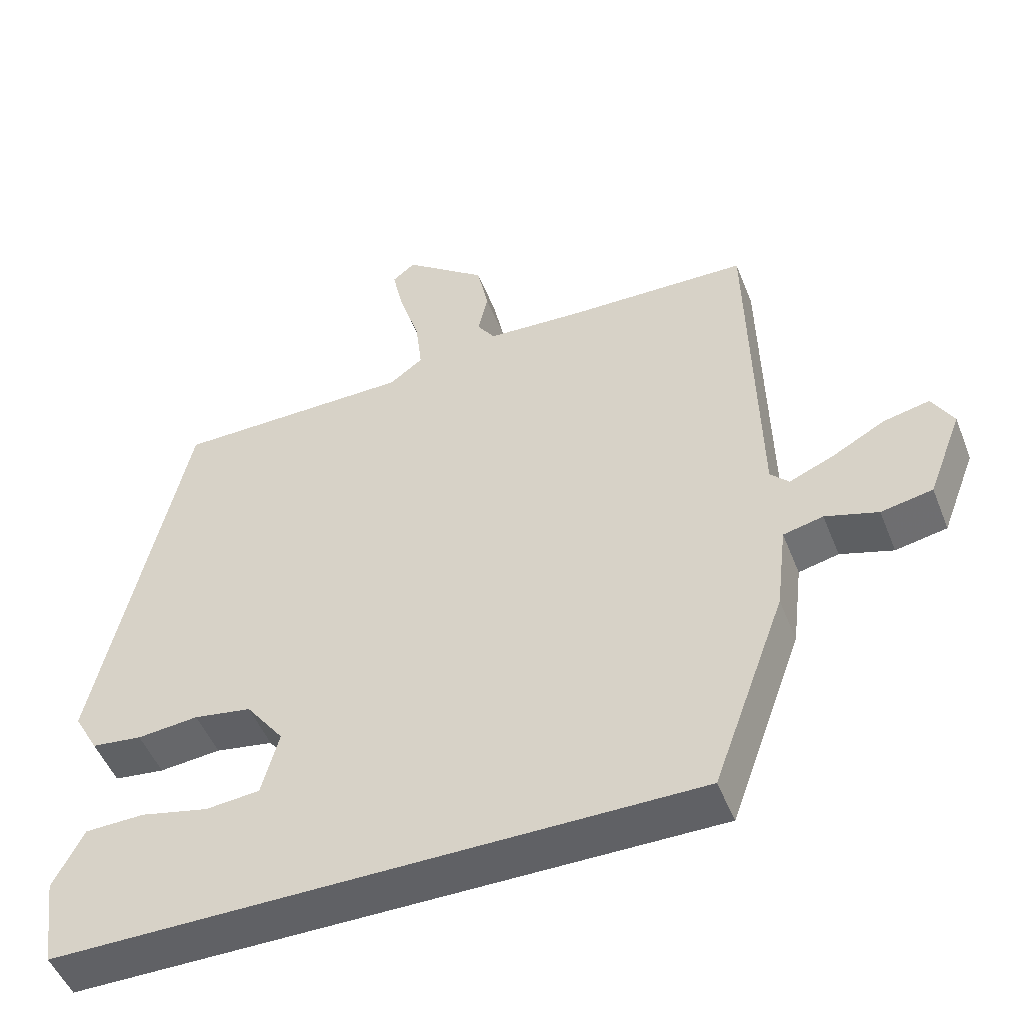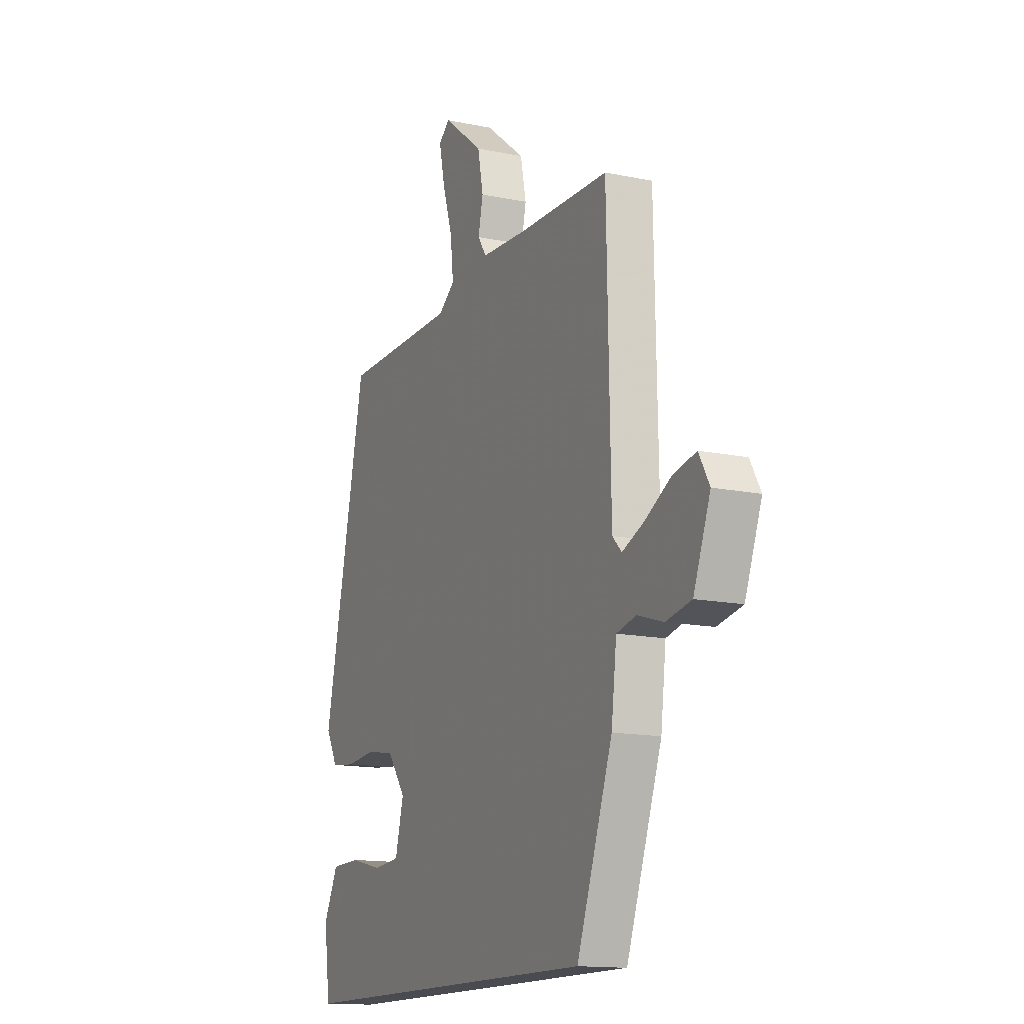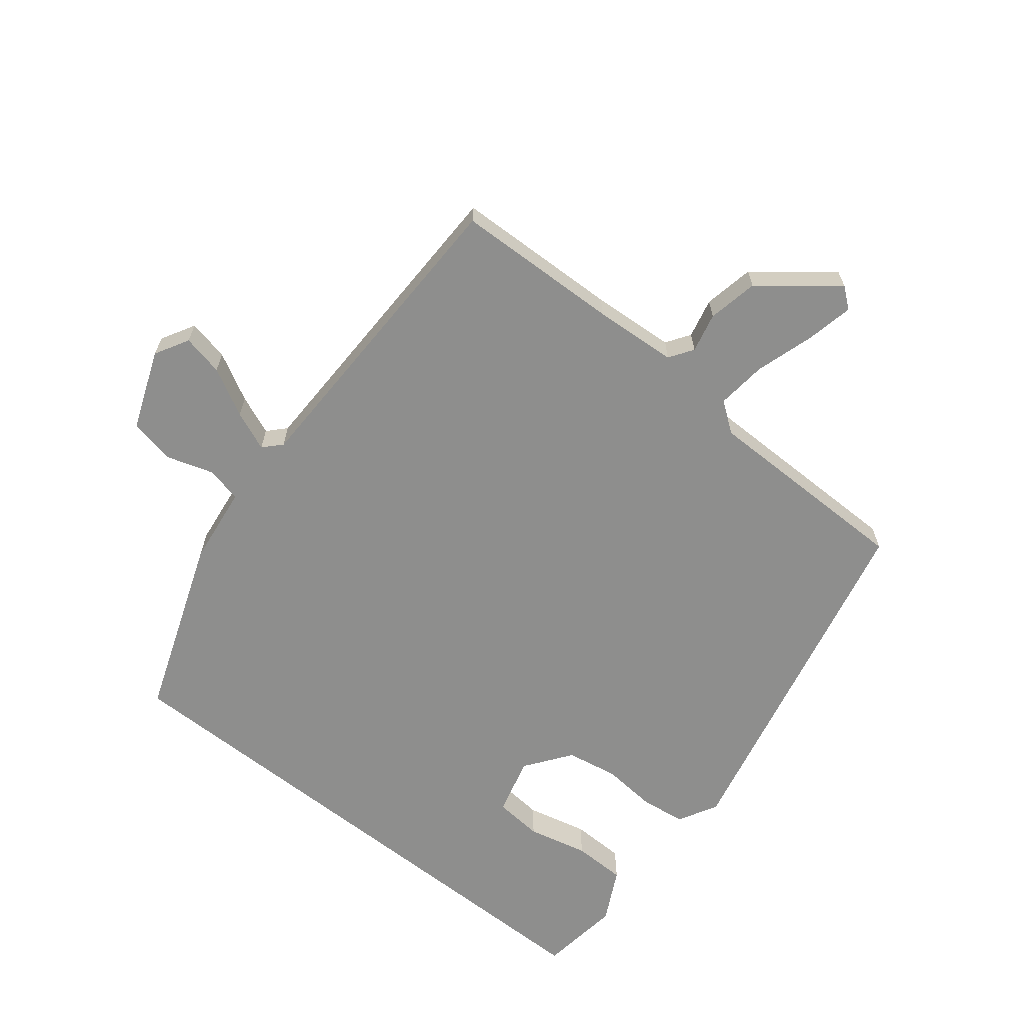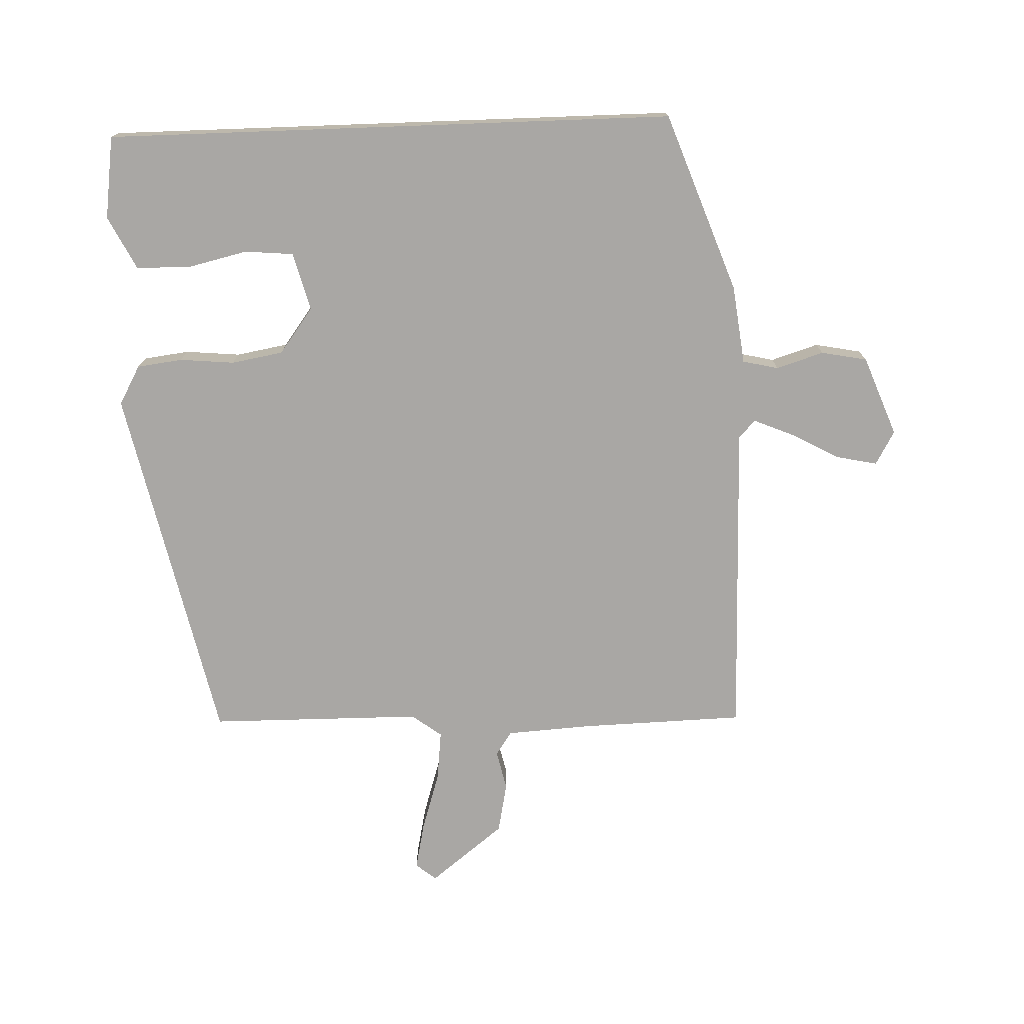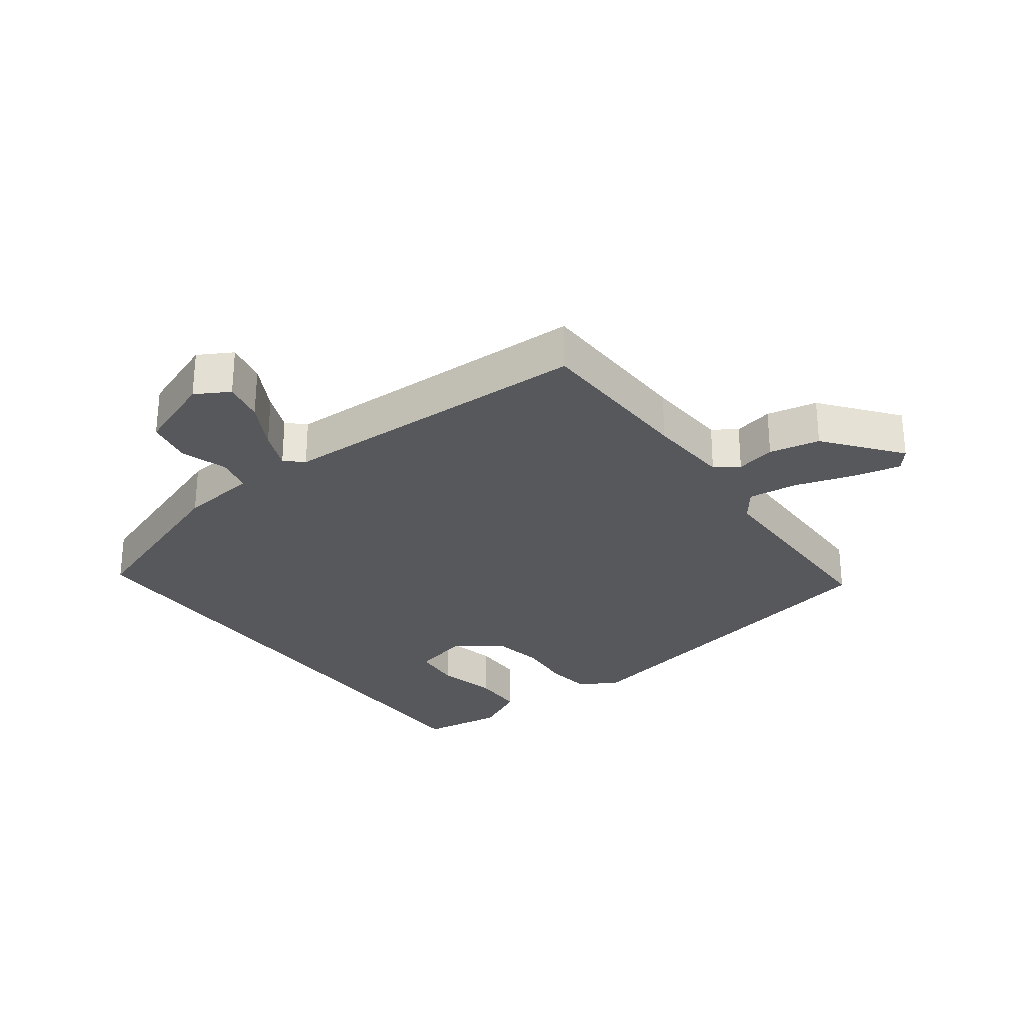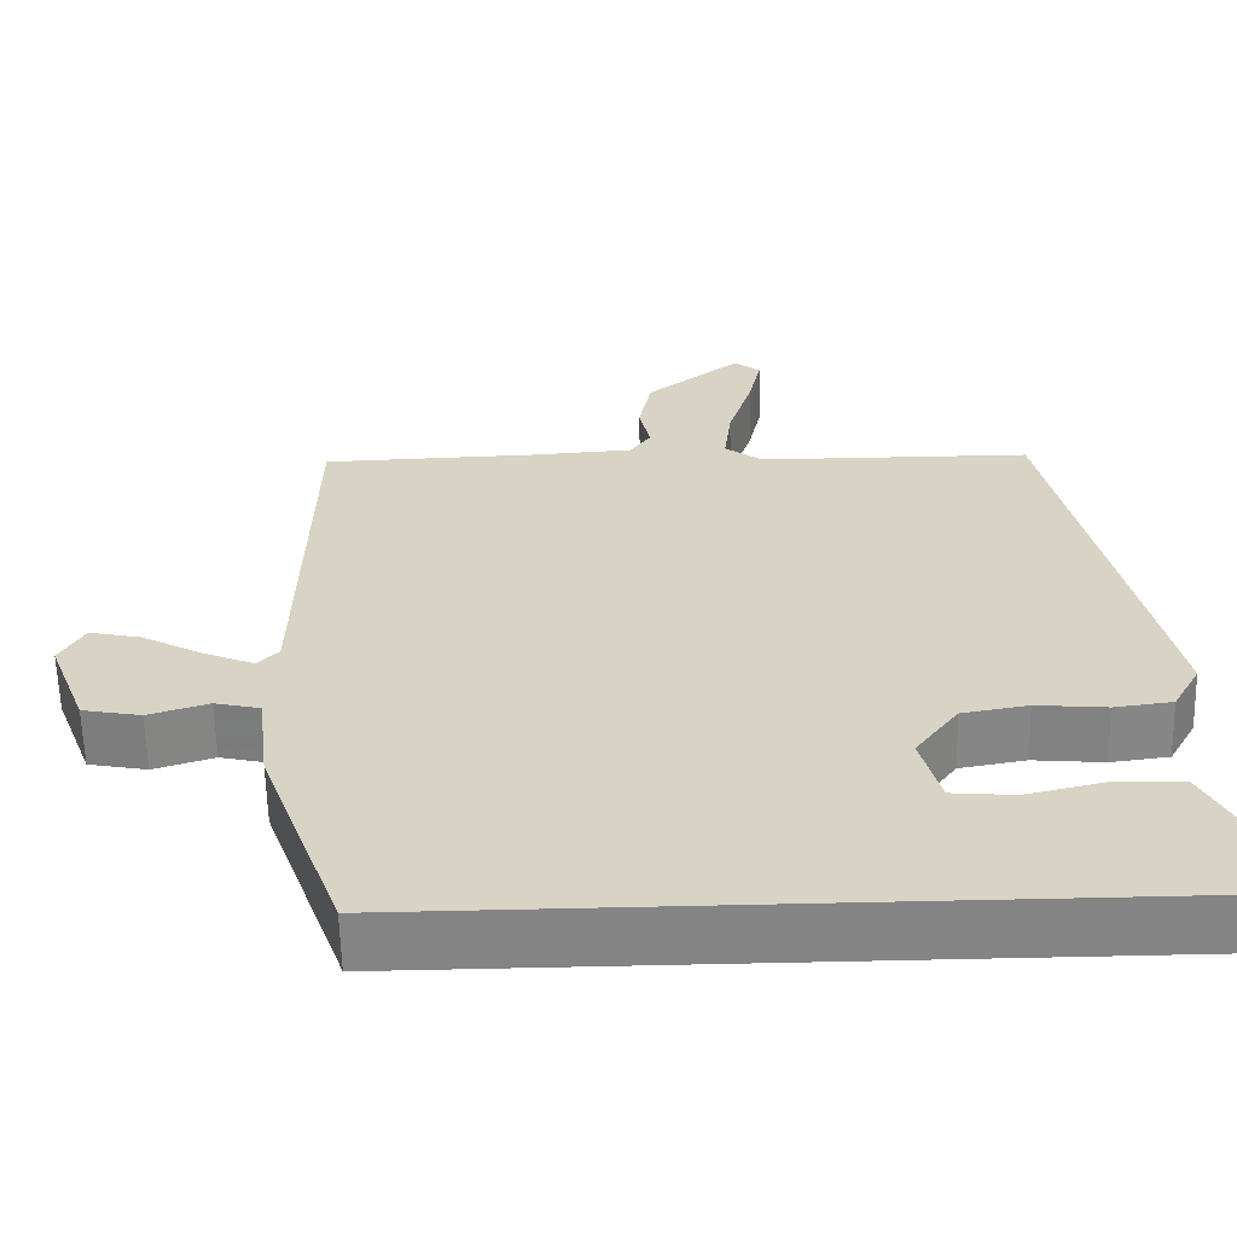
<metadata>
{"format":"obj","ext":"obj","renderer":"f3d","projection":"perspective","resolution":1024,"background":"white","views":[{"elev":-49.9,"azim":-158.8,"up":"+Z"},{"elev":-14.4,"azim":-114.5,"up":"+Z"},{"elev":-64.9,"azim":-38.3,"up":"+Y"},{"elev":-74.7,"azim":-177.9,"up":"+Y"},{"elev":-28.1,"azim":-53.5,"up":"+Y"},{"elev":-61.4,"azim":1.4,"up":"+Z"}]}
</metadata>
<code>
v -0.499 0.07 0.53
v -0.239 0.07 0.537
v -0.108 0.07 0.545
v -0.083 0.07 0.582
v -0.097 0.07 0.644
v -0.081 0.07 0.723
v 0.035 0.07 0.814
v 0.067 0.07 0.788
v 0.051 0.07 0.714
v 0.022 0.07 0.622
v 0.013 0.07 0.543
v 0.06 0.07 0.508
v 0.394 0.07 0.505
v 0.517 0.07 -0.063
v 0.483 0.07 -0.124
v 0.412 0.07 -0.133
v 0.326 0.07 -0.125
v 0.245 0.07 -0.139
v 0.192 0.07 -0.21
v 0.216 0.07 -0.301
v 0.292 0.07 -0.308
v 0.387 0.07 -0.286
v 0.471 0.07 -0.288
v 0.513 0.07 -0.371
v 0.495 0.07 -0.5
v -0.4 0.07 -0.5
v -0.502 0.07 -0.219
v -0.517 0.07 -0.096
v -0.573 0.07 -0.083
v -0.647 0.07 -0.106
v -0.719 0.07 -0.092
v -0.767 0.07 0.033
v -0.737 0.07 0.086
v -0.672 0.07 0.072
v -0.597 0.07 0.031
v -0.535 0.07 0.005
v -0.509 0.07 0.032
v -0.499 0 0.53
v -0.239 0 0.537
v -0.108 0 0.545
v -0.083 0 0.582
v -0.097 0 0.644
v -0.081 0 0.723
v 0.035 0 0.814
v 0.067 0 0.788
v 0.051 0 0.714
v 0.022 0 0.622
v 0.013 0 0.543
v 0.06 0 0.508
v 0.394 0 0.505
v 0.517 0 -0.063
v 0.483 0 -0.124
v 0.412 0 -0.133
v 0.326 0 -0.125
v 0.245 0 -0.139
v 0.192 0 -0.21
v 0.216 0 -0.301
v 0.292 0 -0.308
v 0.387 0 -0.286
v 0.471 0 -0.288
v 0.513 0 -0.371
v 0.495 0 -0.5
v -0.4 0 -0.5
v -0.502 0 -0.219
v -0.517 0 -0.096
v -0.573 0 -0.083
v -0.647 0 -0.106
v -0.719 0 -0.092
v -0.767 0 0.033
v -0.737 0 0.086
v -0.672 0 0.072
v -0.597 0 0.031
v -0.535 0 0.005
v -0.509 0 0.032
f 32 33 34 35
f 32 35 36
f 29 30 31 32
f 28 29 32 36
f 25 26 27 28
f 25 28 36 37
f 21 22 23 24
f 20 21 24 25
f 14 15 16 17
f 12 13 14 17
f 11 12 17 18
f 7 8 9 10
f 7 10 11
f 4 5 6 7
f 4 7 11
f 3 4 11 18
f 37 1 2
f 20 25 37
f 19 20 37 2
f 2 3 18 19
f 72 71 70 69
f 73 72 69
f 69 68 67 66
f 73 69 66 65
f 65 64 63 62
f 74 73 65 62
f 61 60 59 58
f 62 61 58 57
f 54 53 52 51
f 54 51 50 49
f 55 54 49 48
f 47 46 45 44
f 48 47 44
f 44 43 42 41
f 48 44 41
f 55 48 41 40
f 39 38 74
f 74 62 57
f 39 74 57 56
f 56 55 40 39
f 1 38 39 2
f 2 39 40 3
f 3 40 41 4
f 4 41 42 5
f 5 42 43 6
f 6 43 44 7
f 7 44 45 8
f 8 45 46 9
f 9 46 47 10
f 10 47 48 11
f 11 48 49 12
f 12 49 50 13
f 13 50 51 14
f 14 51 52 15
f 15 52 53 16
f 16 53 54 17
f 17 54 55 18
f 18 55 56 19
f 19 56 57 20
f 20 57 58 21
f 21 58 59 22
f 22 59 60 23
f 23 60 61 24
f 24 61 62 25
f 25 62 63 26
f 26 63 64 27
f 27 64 65 28
f 28 65 66 29
f 29 66 67 30
f 30 67 68 31
f 31 68 69 32
f 32 69 70 33
f 33 70 71 34
f 34 71 72 35
f 35 72 73 36
f 36 73 74 37
f 37 74 38 1

</code>
